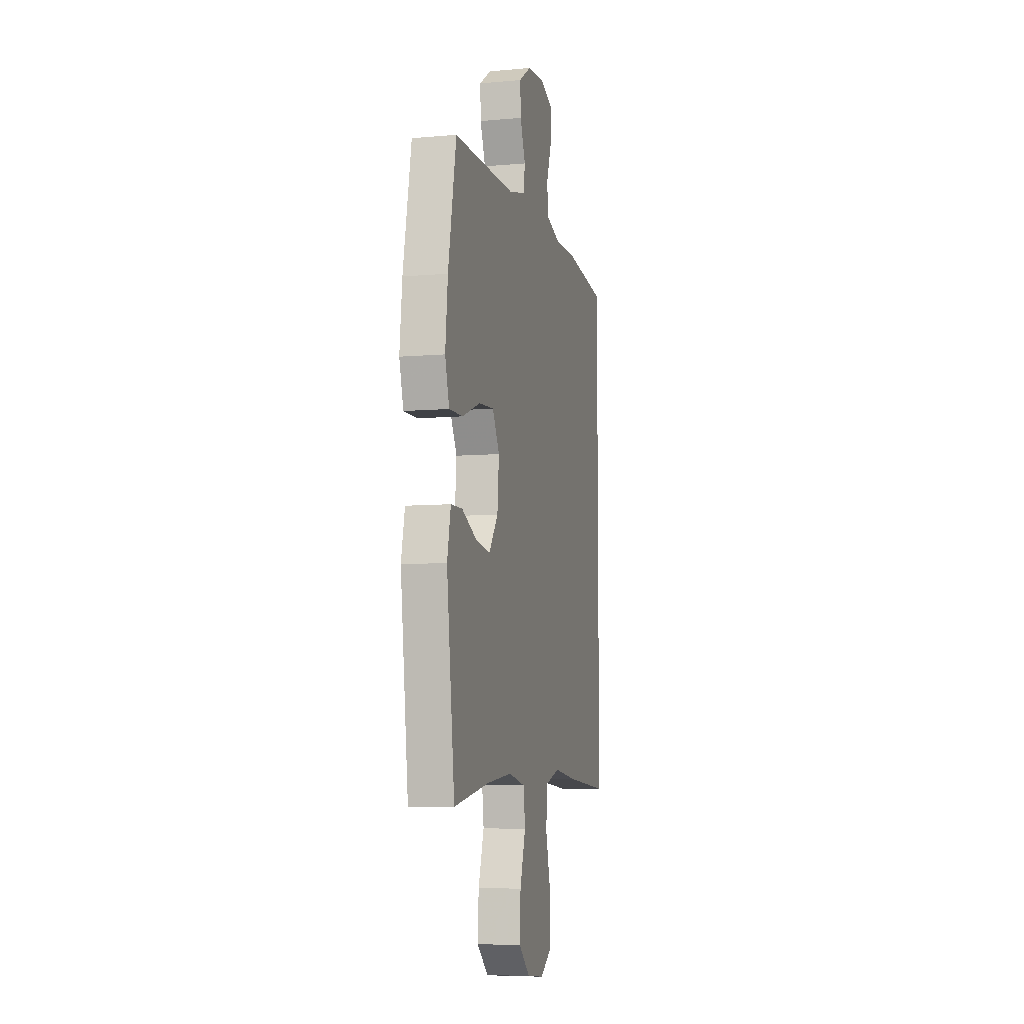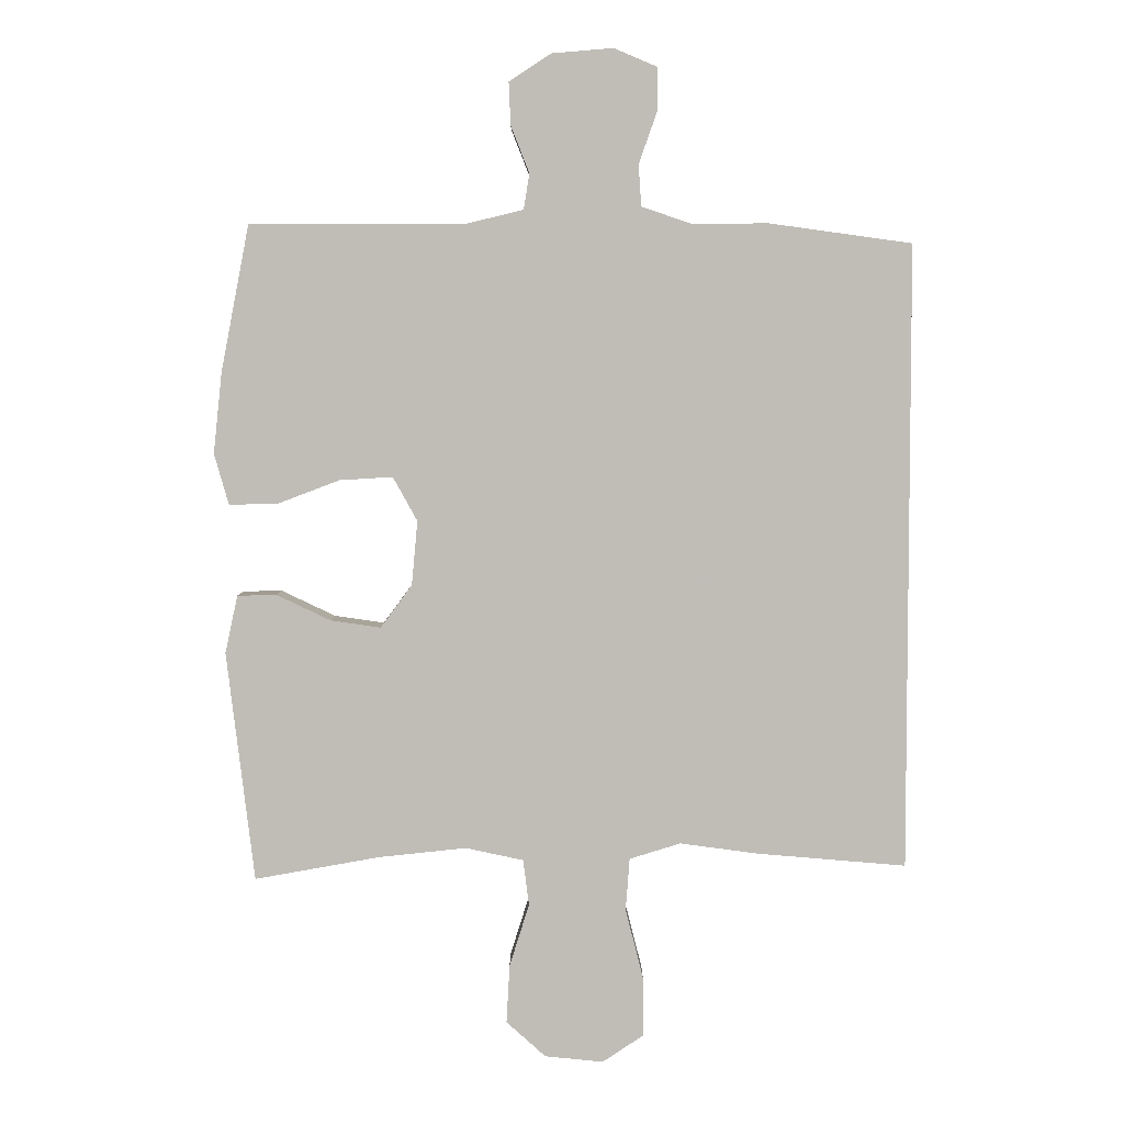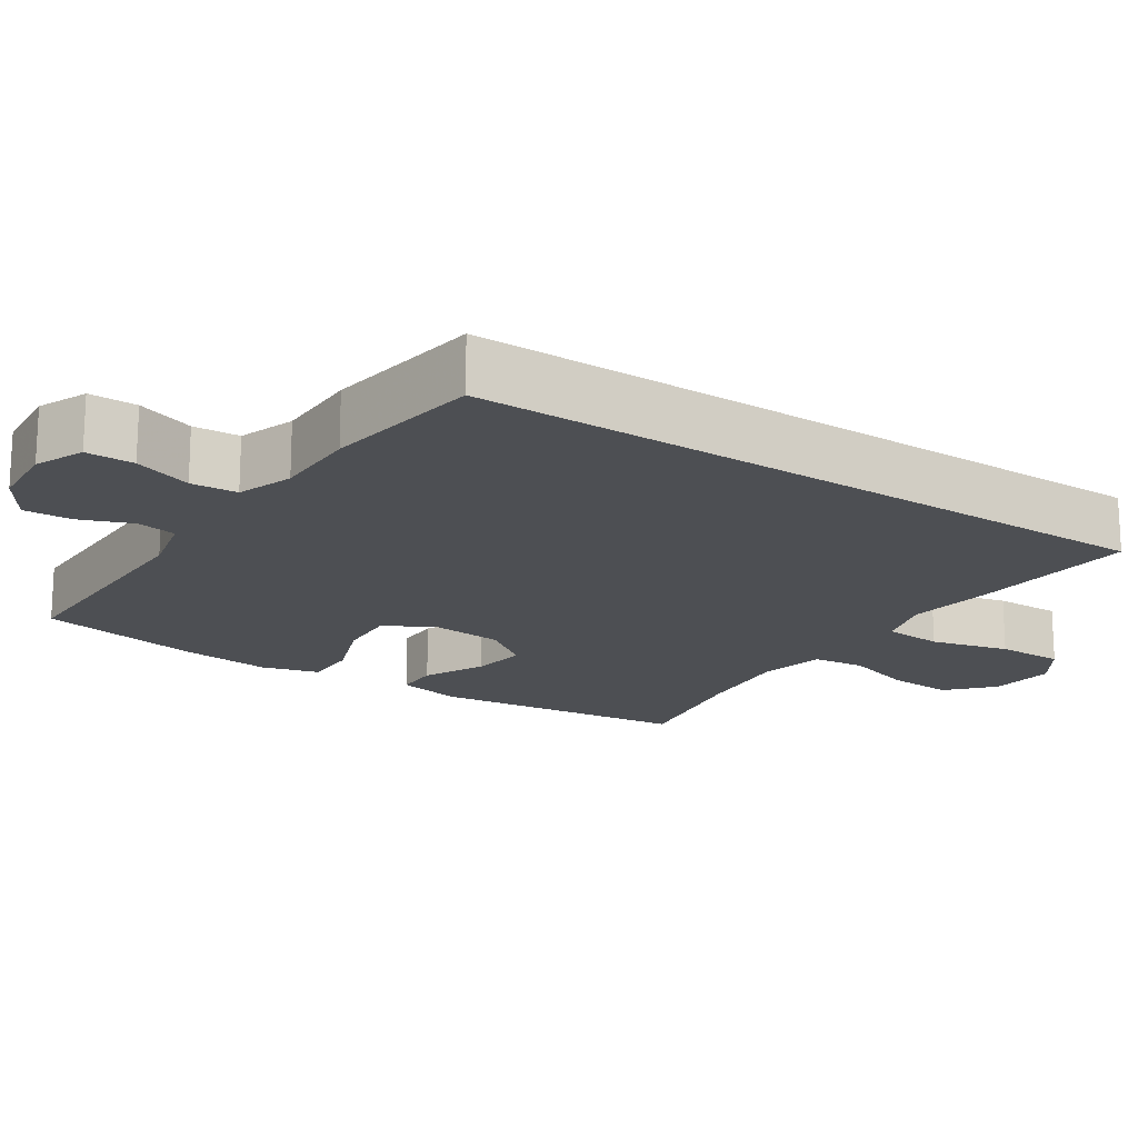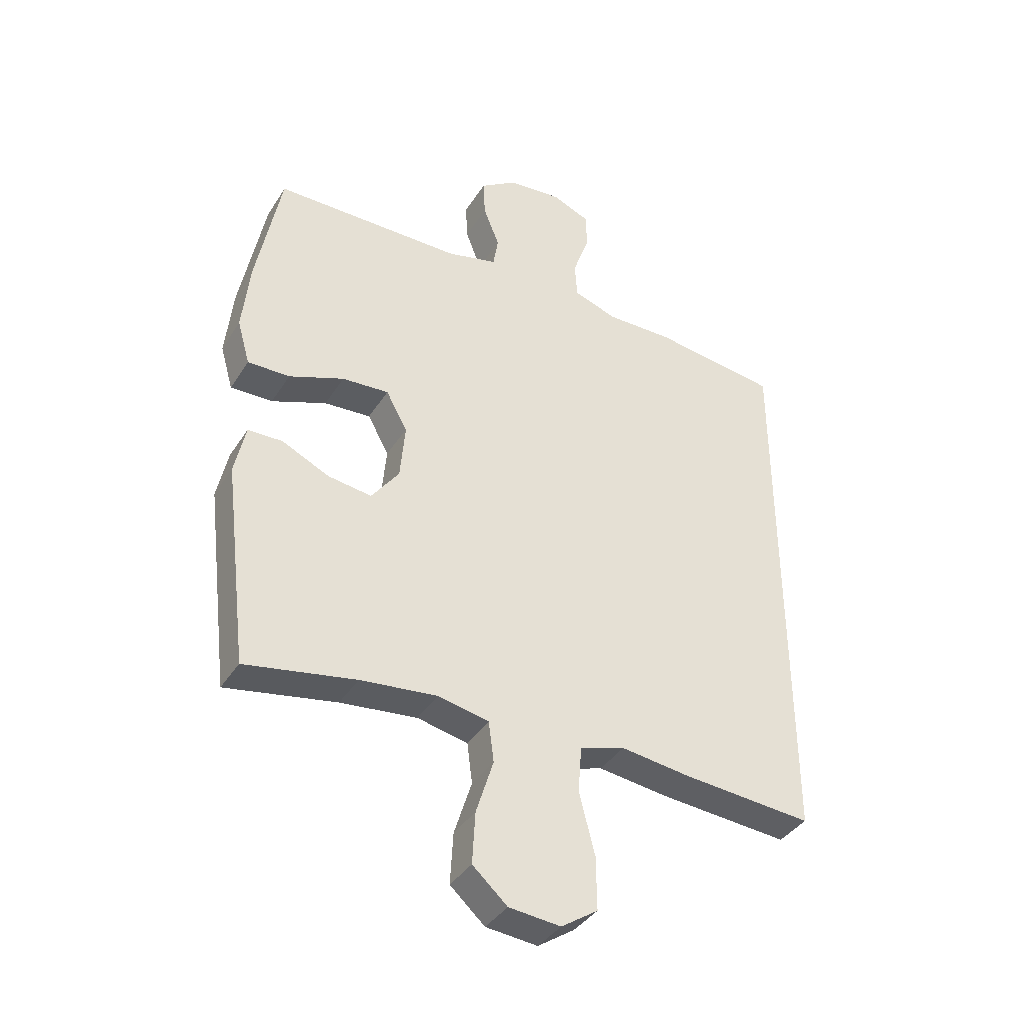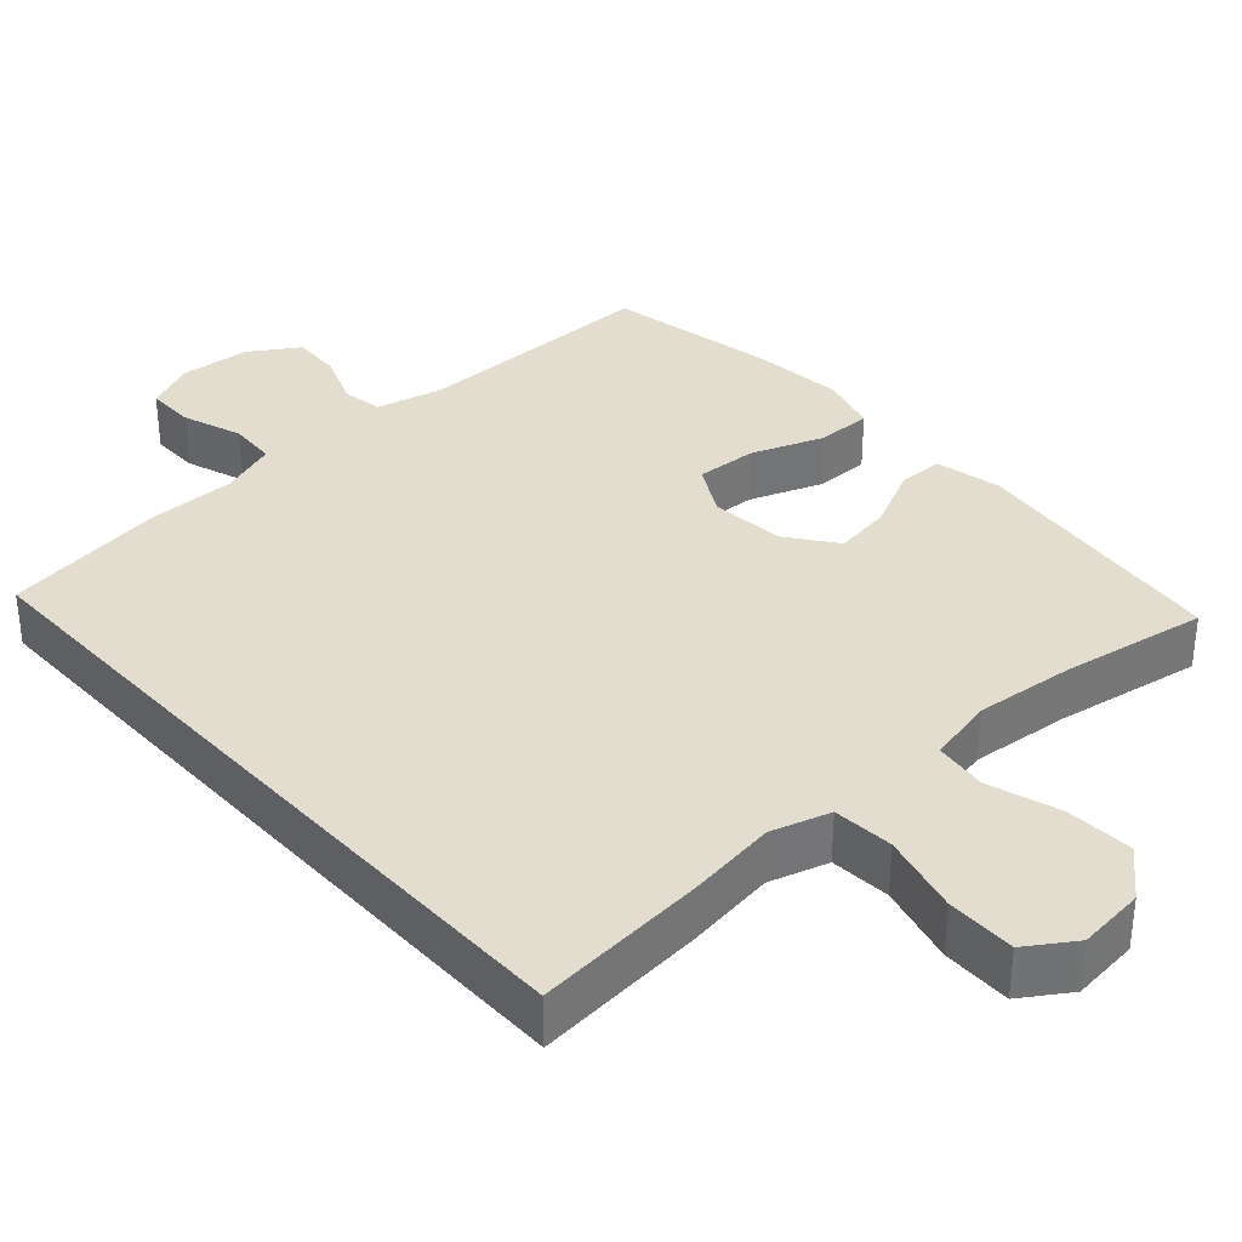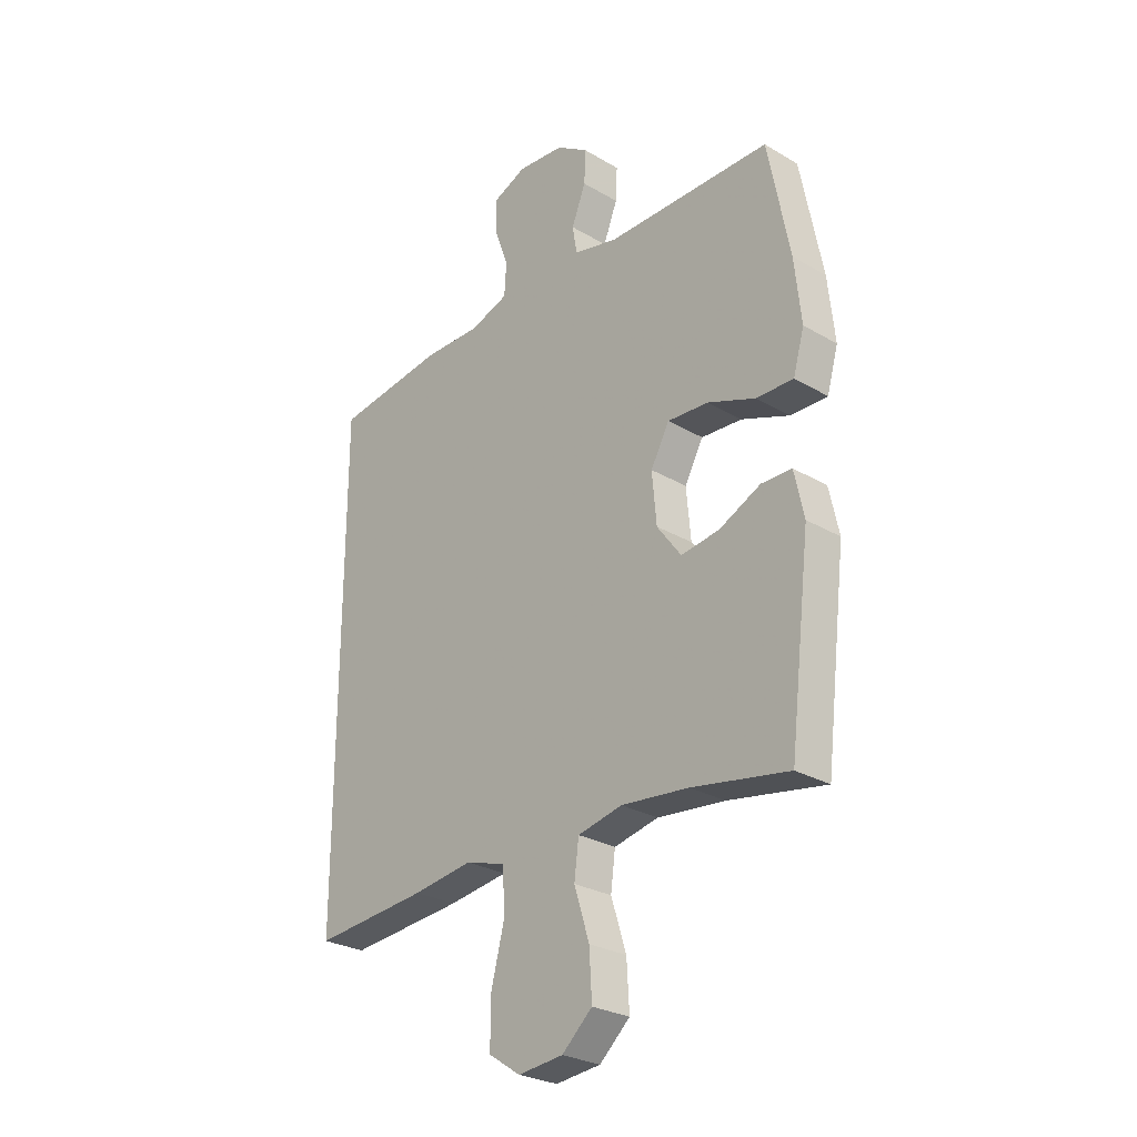
<metadata>
{"format":"obj","ext":"obj","renderer":"f3d","projection":"perspective","resolution":1024,"background":"white","views":[{"elev":-7.0,"azim":-75.6,"up":"+Z"},{"elev":4.7,"azim":-0.2,"up":"+Z"},{"elev":-17.8,"azim":56.2,"up":"+Y"},{"elev":-38.4,"azim":-28.9,"up":"+Z"},{"elev":35.0,"azim":137.8,"up":"+Y"},{"elev":-27.4,"azim":-132.1,"up":"+Z"}]}
</metadata>
<code>
v -0.5 0.07 0.5
v -0.173 0.07 0.5
v -0.086 0.07 0.521
v -0.077 0.07 0.575
v -0.105 0.07 0.646
v -0.108 0.07 0.711
v -0.044 0.07 0.753
v 0.049 0.07 0.761
v 0.115 0.07 0.733
v 0.115 0.07 0.668
v 0.087 0.07 0.589
v 0.091 0.07 0.526
v 0.167 0.07 0.5
v 0.283 0.07 0.501
v 0.5 0.07 0.471
v 0.5 0.07 -0.48
v 0.273 0.07 -0.461
v 0.154 0.07 -0.445
v 0.076 0.07 -0.469
v 0.07 0.07 -0.549
v 0.097 0.07 -0.655
v 0.098 0.07 -0.746
v 0.035 0.07 -0.788
v -0.054 0.07 -0.779
v -0.114 0.07 -0.725
v -0.109 0.07 -0.636
v -0.079 0.07 -0.541
v -0.088 0.07 -0.471
v -0.176 0.07 -0.452
v -0.309 0.07 -0.466
v -0.5 0.07 -0.5
v -0.542 0.07 -0.15
v -0.523 0.07 -0.062
v -0.463 0.07 -0.061
v -0.381 0.07 -0.1
v -0.305 0.07 -0.111
v -0.257 0.07 -0.046
v -0.248 0.07 0.052
v -0.285 0.07 0.119
v -0.366 0.07 0.114
v -0.461 0.07 0.078
v -0.534 0.07 0.077
v -0.556 0.07 0.154
v -0.543 0.07 0.277
v -0.5 0 0.5
v -0.173 0 0.5
v -0.086 0 0.521
v -0.077 0 0.575
v -0.105 0 0.646
v -0.108 0 0.711
v -0.044 0 0.753
v 0.049 0 0.761
v 0.115 0 0.733
v 0.115 0 0.668
v 0.087 0 0.589
v 0.091 0 0.526
v 0.167 0 0.5
v 0.283 0 0.501
v 0.5 0 0.471
v 0.5 0 -0.48
v 0.273 0 -0.461
v 0.154 0 -0.445
v 0.076 0 -0.469
v 0.07 0 -0.549
v 0.097 0 -0.655
v 0.098 0 -0.746
v 0.035 0 -0.788
v -0.054 0 -0.779
v -0.114 0 -0.725
v -0.109 0 -0.636
v -0.079 0 -0.541
v -0.088 0 -0.471
v -0.176 0 -0.452
v -0.309 0 -0.466
v -0.5 0 -0.5
v -0.542 0 -0.15
v -0.523 0 -0.062
v -0.463 0 -0.061
v -0.381 0 -0.1
v -0.305 0 -0.111
v -0.257 0 -0.046
v -0.248 0 0.052
v -0.285 0 0.119
v -0.366 0 0.114
v -0.461 0 0.078
v -0.534 0 0.077
v -0.556 0 0.154
v -0.543 0 0.277
f 44 1 2
f 43 44 2
f 42 43 2
f 41 42 2
f 40 41 2
f 39 40 2 3
f 38 39 3
f 37 38 3
f 33 34 35
f 32 33 35
f 31 32 35
f 30 31 35
f 29 30 35 36
f 28 29 36 37
f 25 26 27
f 24 25 27
f 23 24 27
f 22 23 27
f 21 22 27
f 20 21 27
f 19 20 27 28
f 28 37 3
f 19 28 3
f 18 19 3
f 16 17 18
f 15 16 18
f 14 15 18
f 13 14 18
f 9 10 11
f 8 9 11
f 7 8 11
f 6 7 11
f 5 6 11
f 4 5 11
f 4 11 12
f 12 13 18
f 4 12 18
f 3 4 18
f 46 45 88
f 46 88 87
f 46 87 86
f 46 86 85
f 46 85 84
f 47 46 84 83
f 47 83 82
f 47 82 81
f 79 78 77
f 79 77 76
f 79 76 75
f 79 75 74
f 80 79 74 73
f 81 80 73 72
f 71 70 69
f 71 69 68
f 71 68 67
f 71 67 66
f 71 66 65
f 71 65 64
f 72 71 64 63
f 47 81 72
f 47 72 63
f 47 63 62
f 62 61 60
f 62 60 59
f 62 59 58
f 62 58 57
f 55 54 53
f 55 53 52
f 55 52 51
f 55 51 50
f 55 50 49
f 55 49 48
f 56 55 48
f 62 57 56
f 62 56 48
f 62 48 47
f 1 45 46 2
f 2 46 47 3
f 3 47 48 4
f 4 48 49 5
f 5 49 50 6
f 6 50 51 7
f 7 51 52 8
f 8 52 53 9
f 9 53 54 10
f 10 54 55 11
f 11 55 56 12
f 12 56 57 13
f 13 57 58 14
f 14 58 59 15
f 15 59 60 16
f 16 60 61 17
f 17 61 62 18
f 18 62 63 19
f 19 63 64 20
f 20 64 65 21
f 21 65 66 22
f 22 66 67 23
f 23 67 68 24
f 24 68 69 25
f 25 69 70 26
f 26 70 71 27
f 27 71 72 28
f 28 72 73 29
f 29 73 74 30
f 30 74 75 31
f 31 75 76 32
f 32 76 77 33
f 33 77 78 34
f 34 78 79 35
f 35 79 80 36
f 36 80 81 37
f 37 81 82 38
f 38 82 83 39
f 39 83 84 40
f 40 84 85 41
f 41 85 86 42
f 42 86 87 43
f 43 87 88 44
f 44 88 45 1

</code>
